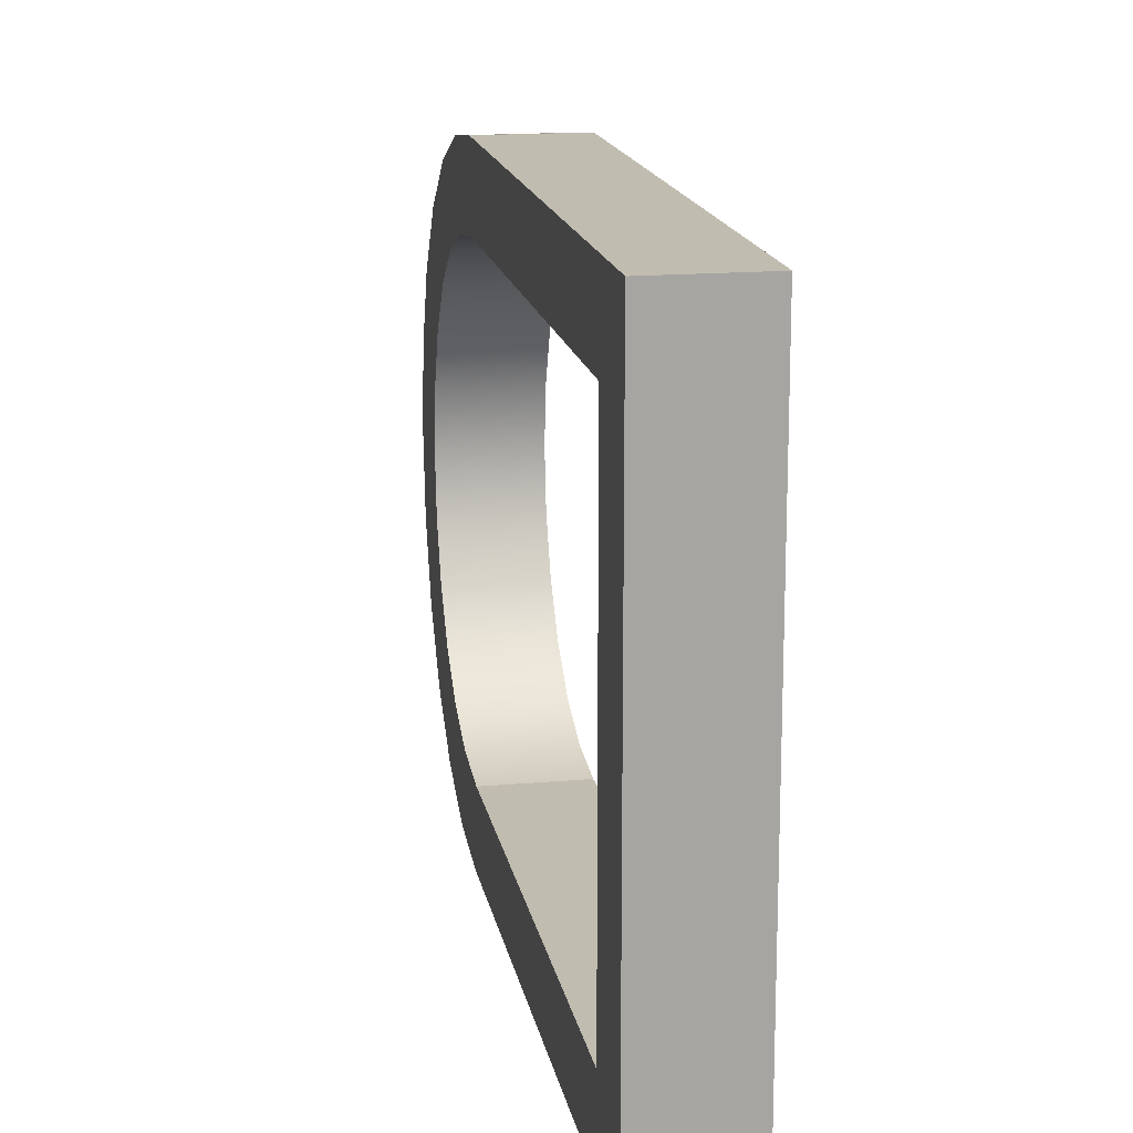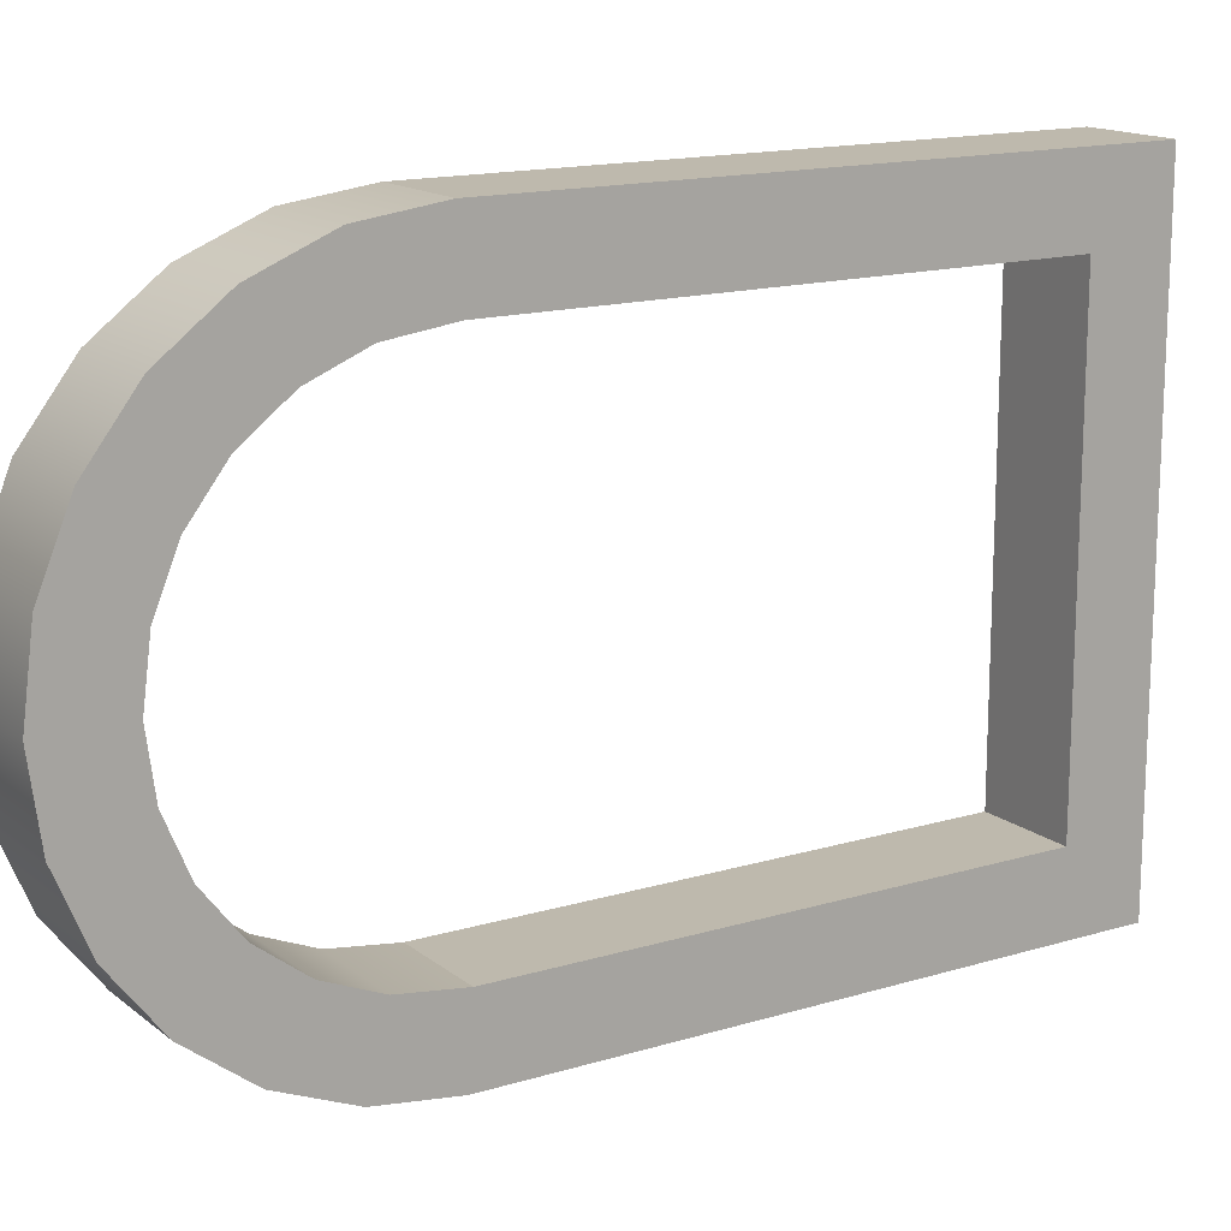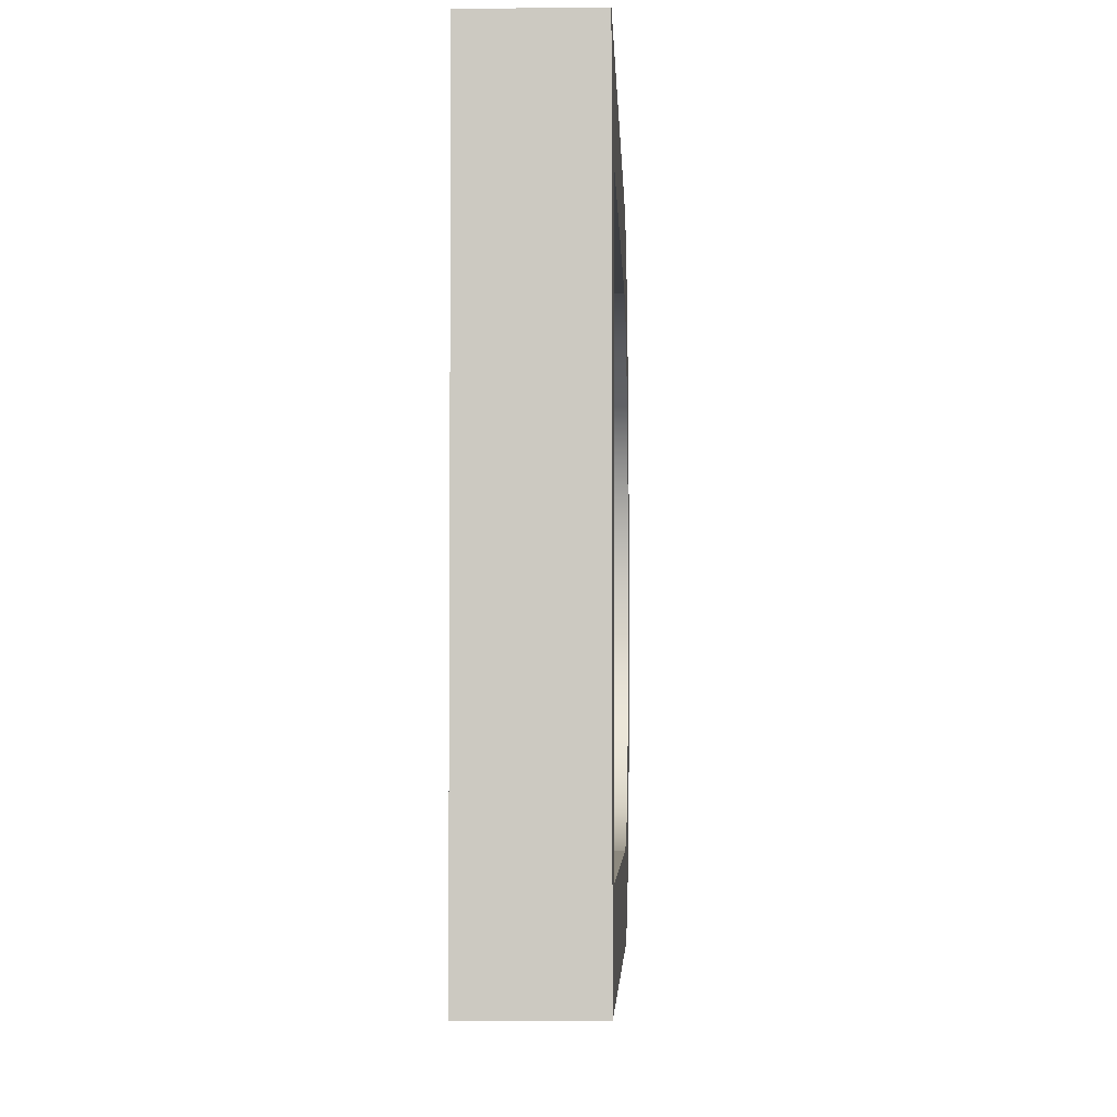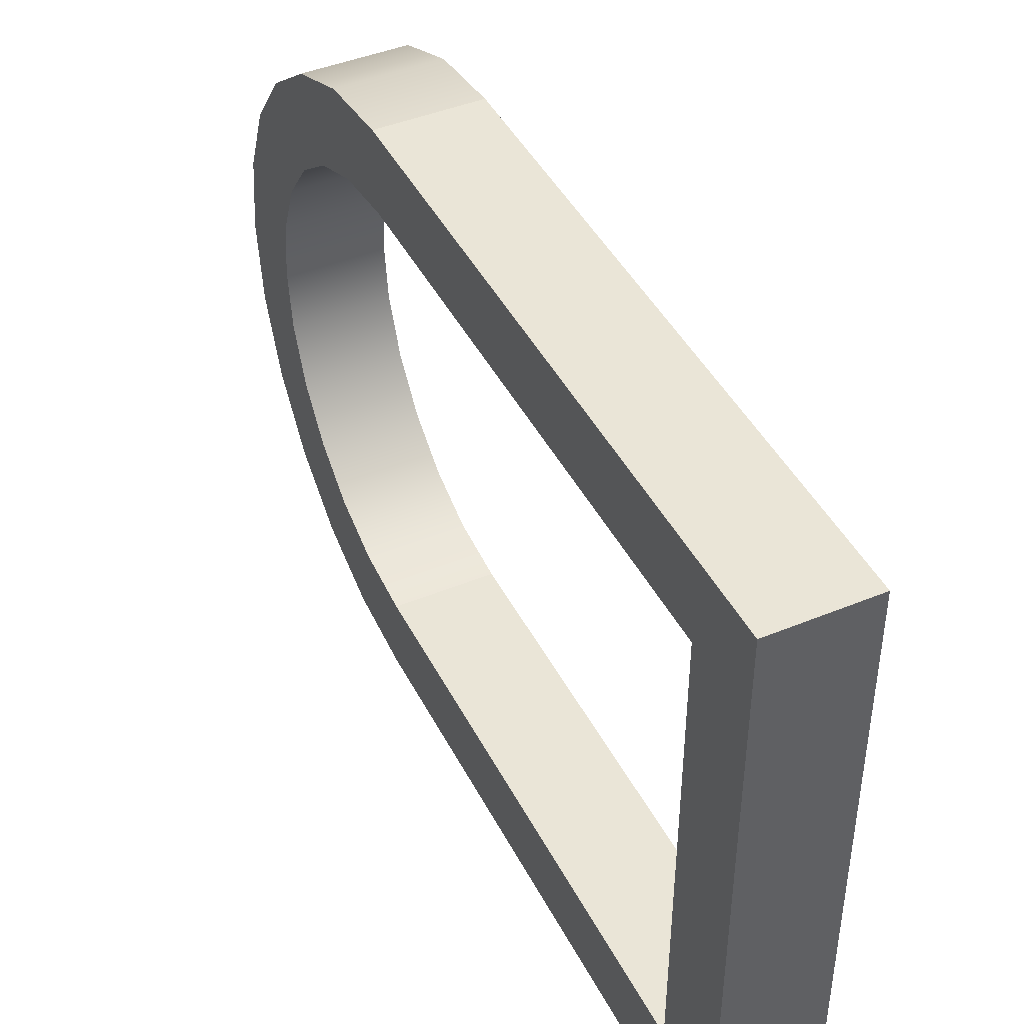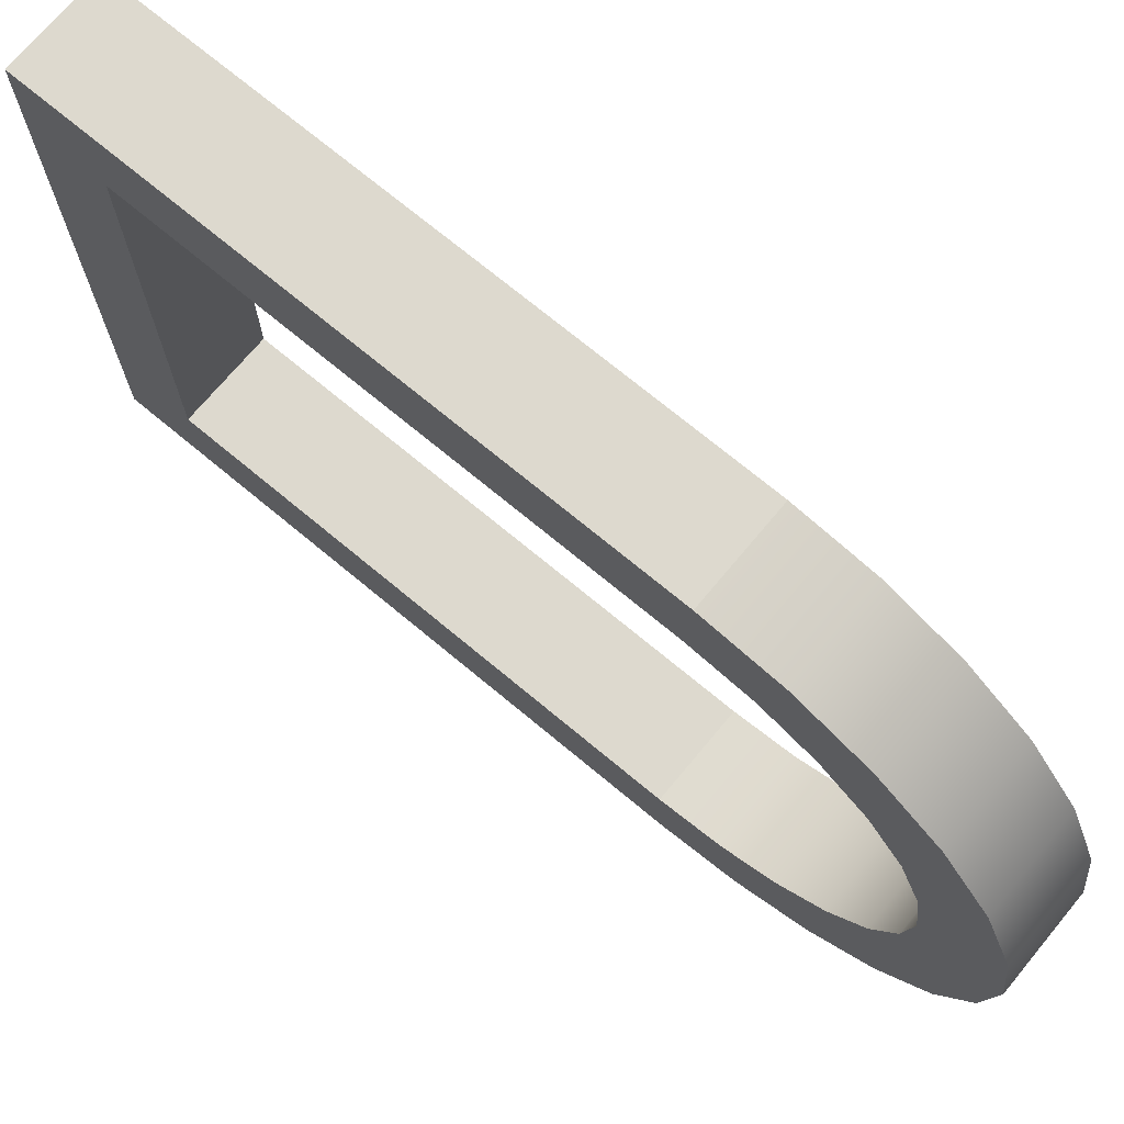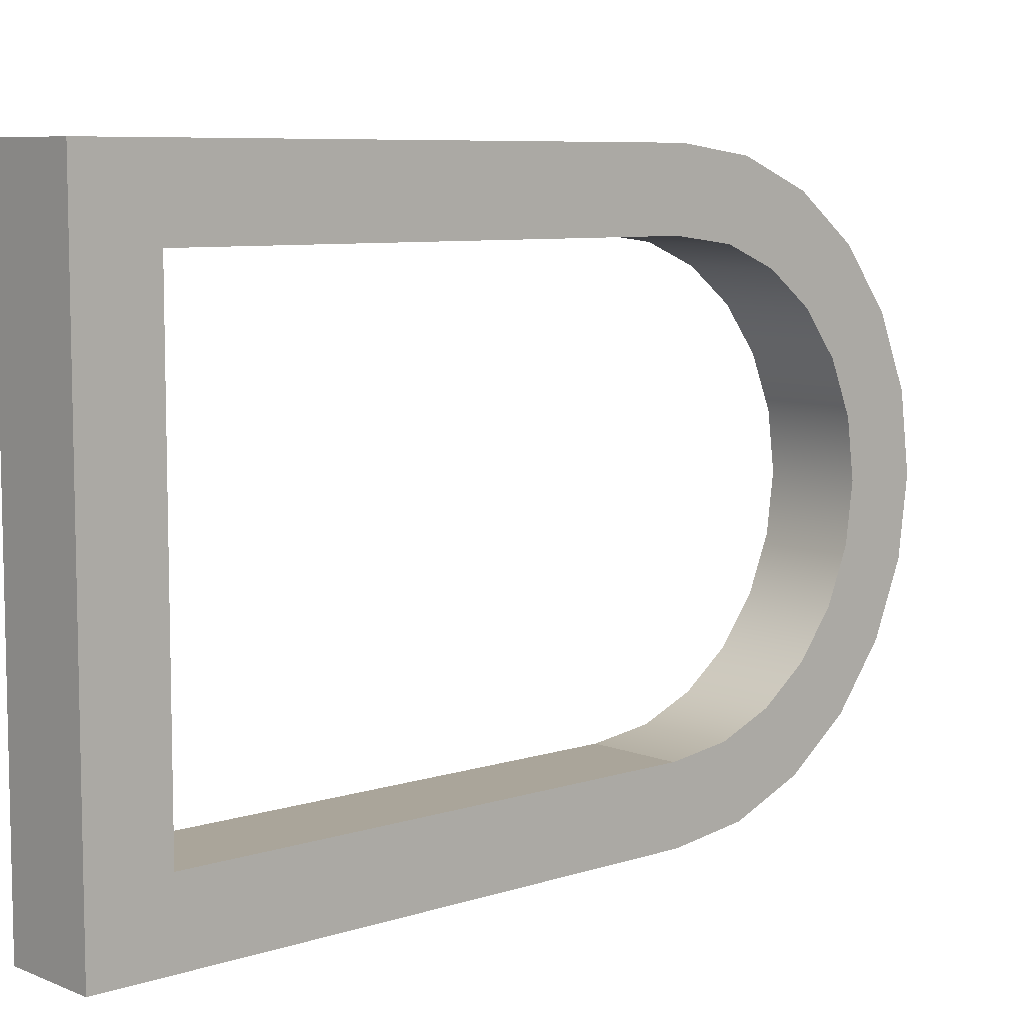
<metadata>
{"format":"obj","ext":"obj","renderer":"f3d","projection":"perspective","resolution":1024,"background":"white","views":[{"elev":16.3,"azim":-10.3,"up":"+Z"},{"elev":15.3,"azim":-122.6,"up":"+Z"},{"elev":-3.8,"azim":2.1,"up":"+Z"},{"elev":44.0,"azim":-25.8,"up":"+Z"},{"elev":71.7,"azim":129.8,"up":"+Z"},{"elev":7.6,"azim":47.9,"up":"+Z"}]}
</metadata>
<code>
o modularBuildings_095
v 0 3.137 -0.5935
v 0 3.284 -0.7858
v 0.4 3.284 -0.7858
v 0.4 3.137 -0.5935
v 0 3.563 -0.625
v 0 2.944 -0.4459
v 0 3.364 -0.3661
v 0 2.72 -0.3532
v 0 2.459 -0.3188
v 0 3.105 -0.1675
v 0 0.3188 -0.3188
v 0 2.804 -0.04259
v 0 0 0
v 0 2.48 0
v 0.4 0 0
v 0.4 2.48 0
v 0.4 0.3188 -0.3188
v 0.4 0 -2.5
v 0 0 -2.5
v 0 0.3188 -2.181
v 0.4 0.3188 -2.181
v 0.4 2.459 -0.3188
v 0.4 2.72 -0.3532
v 0.4 2.944 -0.4459
v 0.4 3.563 -0.625
v 0.4 3.364 -0.3661
v 0.4 3.105 -0.1675
v 0.4 2.804 -0.04259
v 0.4 3.687 -0.9265
v 0 3.687 -0.9265
v 0.4 3.377 -1.01
v 0 3.377 -1.01
v 0 3.73 -1.25
v 0.4 3.73 -1.25
v 0.4 3.408 -1.25
v 0 3.408 -1.25
v 0 3.377 -1.49
v 0 3.687 -1.574
v 0.4 3.687 -1.574
v 0.4 3.377 -1.49
v 0 3.284 -1.714
v 0.4 3.284 -1.714
v 0 3.563 -1.875
v 0.4 3.563 -1.875
v 0.4 3.137 -1.907
v 0 3.137 -1.907
v 0 3.364 -2.134
v 0.4 3.364 -2.134
v 0.4 2.944 -2.054
v 0 2.944 -2.054
v 0 2.72 -2.147
v 0 3.105 -2.333
v 0.4 3.105 -2.333
v 0.4 2.72 -2.147
v 0 2.459 -2.181
v 0.4 2.459 -2.181
v 0 2.804 -2.457
v 0.4 2.804 -2.457
v 0.4 2.48 -2.5
v 0 2.48 -2.5
f 2 4 1
f 1 5 2
f 6 5 1
f 6 7 5
f 8 7 6
f 9 7 8
f 7 9 10
f 11 10 9
f 11 12 10
f 13 12 11
f 12 13 14
f 16 13 15
f 15 17 16
f 17 15 18
f 15 19 18
f 13 11 19
f 19 11 20
f 11 21 20
f 9 17 11
f 8 22 9
f 6 23 8
f 1 24 6
f 25 24 4
f 26 24 25
f 26 23 24
f 26 22 23
f 27 22 26
f 22 27 17
f 28 17 27
f 16 17 28
f 28 14 16
f 27 12 28
f 26 10 27
f 25 7 26
f 29 5 25
f 25 3 29
f 25 4 3
f 29 3 31
f 32 3 2
f 2 30 32
f 2 5 30
f 32 30 33
f 34 30 29
f 29 31 34
f 34 31 35
f 36 31 32
f 32 33 36
f 36 33 37
f 37 33 38
f 39 33 34
f 34 40 39
f 34 35 40
f 37 35 36
f 41 40 37
f 37 38 41
f 41 38 43
f 44 38 39
f 39 42 44
f 39 40 42
f 44 42 45
f 46 42 41
f 41 43 46
f 46 43 47
f 48 43 44
f 44 45 48
f 48 45 49
f 50 45 46
f 46 47 50
f 50 47 51
f 51 47 52
f 53 47 48
f 48 54 53
f 48 49 54
f 51 49 50
f 55 54 51
f 51 52 55
f 55 52 20
f 19 20 52
f 19 52 57
f 58 52 53
f 53 18 58
f 56 18 53
f 21 18 56
f 17 18 21
f 20 56 55
f 53 54 56
f 58 18 59
f 18 60 59
f 19 57 60
f 59 57 58
f 2 3 4
f 16 14 13
f 15 13 19
f 11 17 21
f 9 22 17
f 8 23 22
f 6 24 23
f 1 4 24
f 28 12 14
f 27 10 12
f 26 7 10
f 25 5 7
f 29 30 5
f 32 31 3
f 34 33 30
f 36 35 31
f 39 38 33
f 37 40 35
f 41 42 40
f 44 43 38
f 46 45 42
f 48 47 43
f 50 49 45
f 53 52 47
f 51 54 49
f 55 56 54
f 58 57 52
f 20 21 56
f 18 19 60
f 59 60 57

</code>
